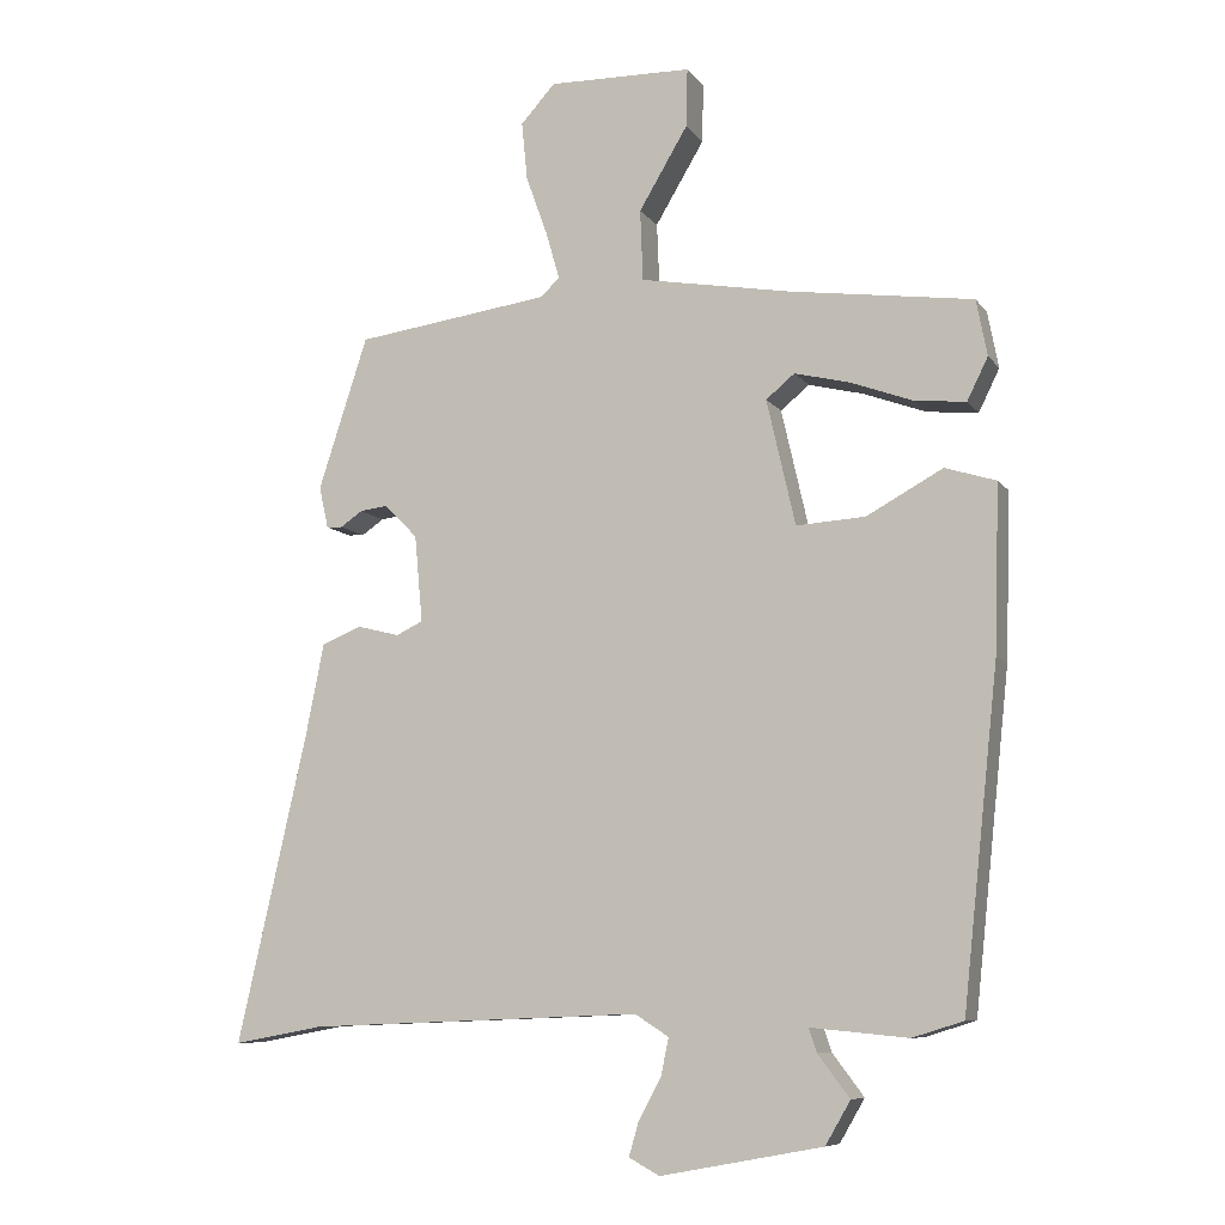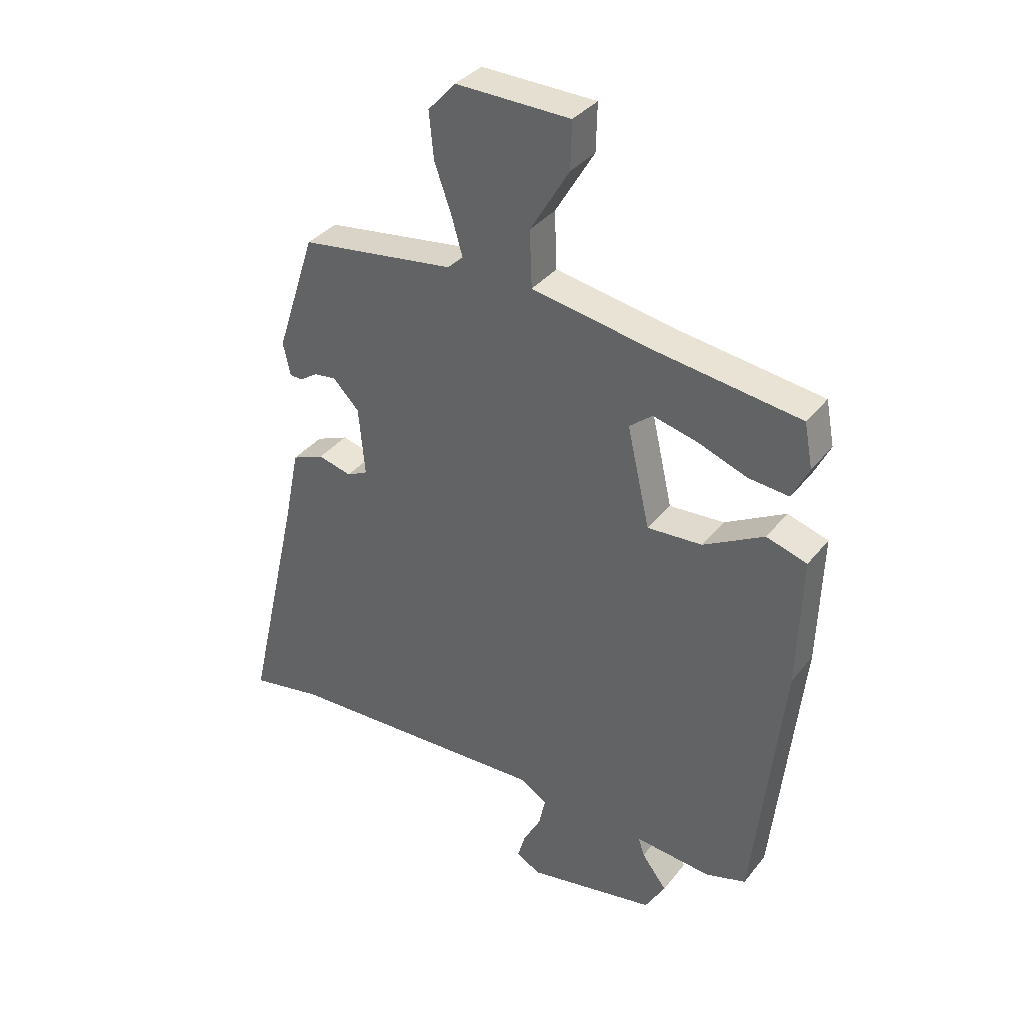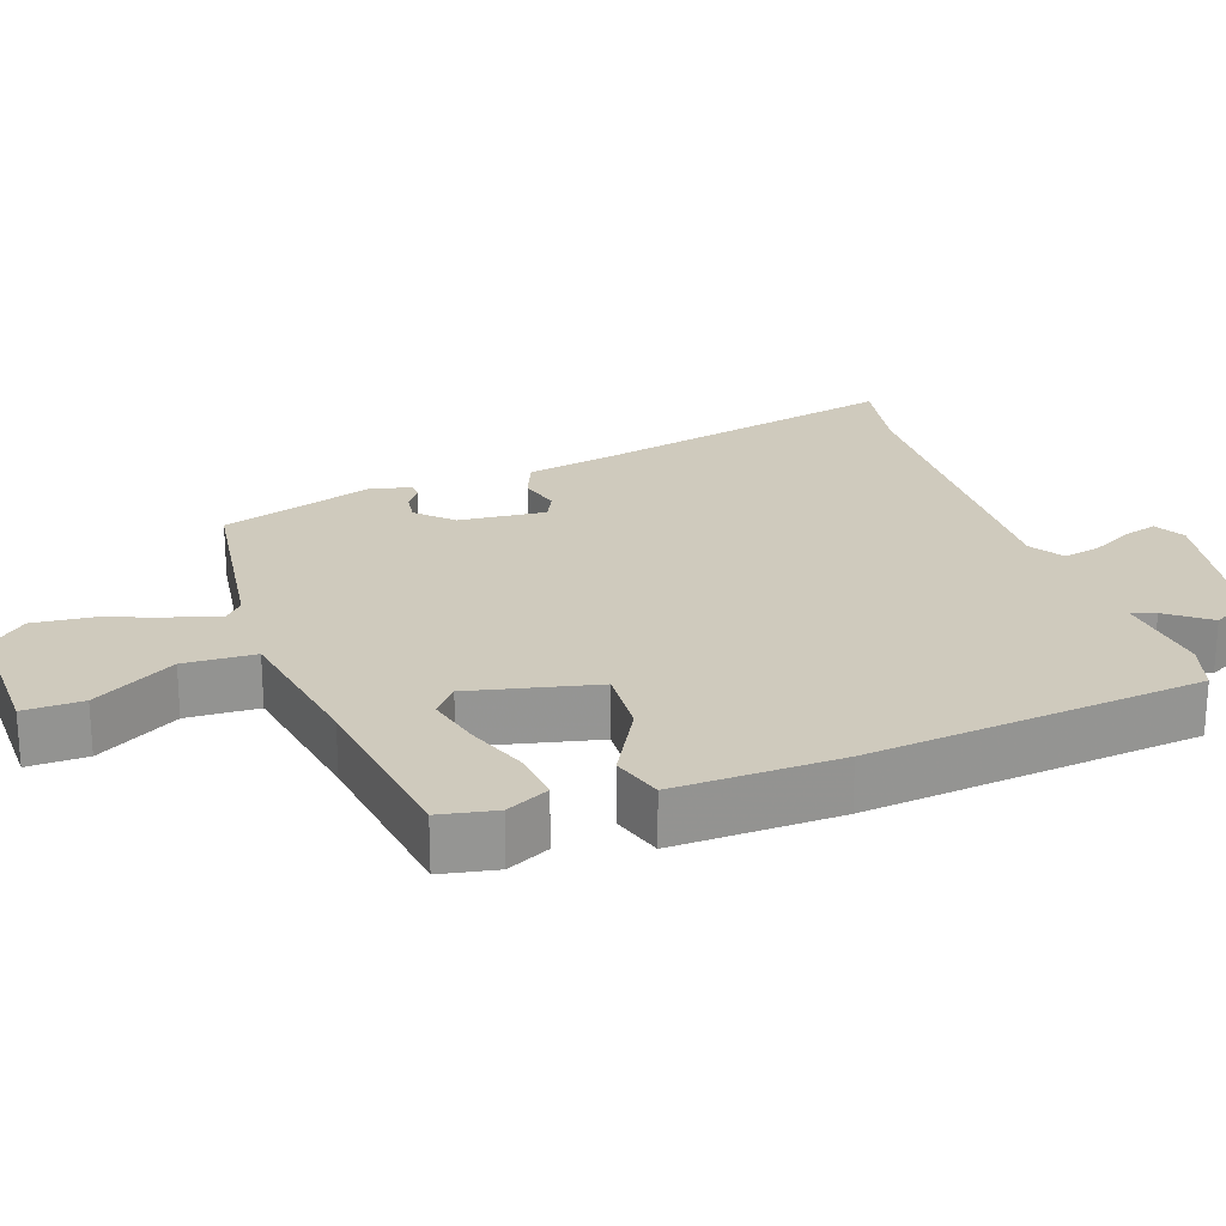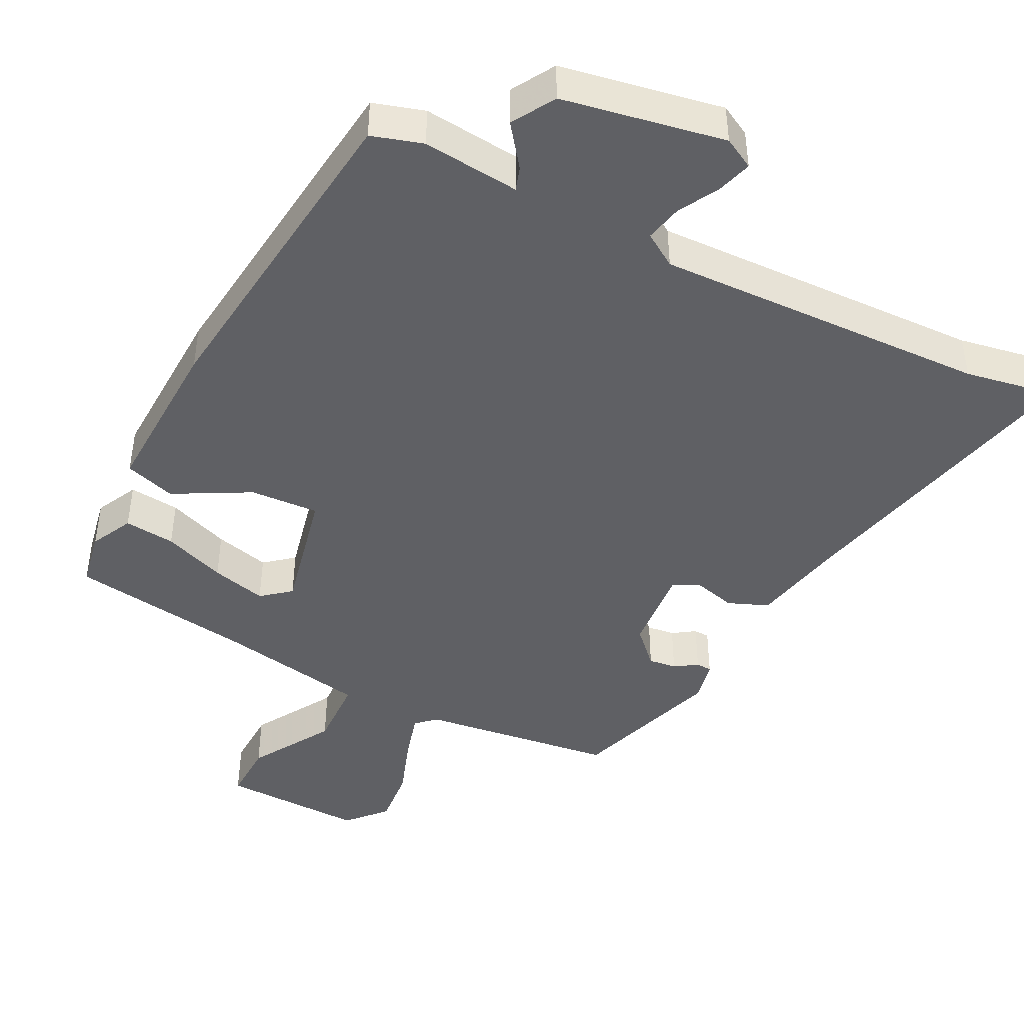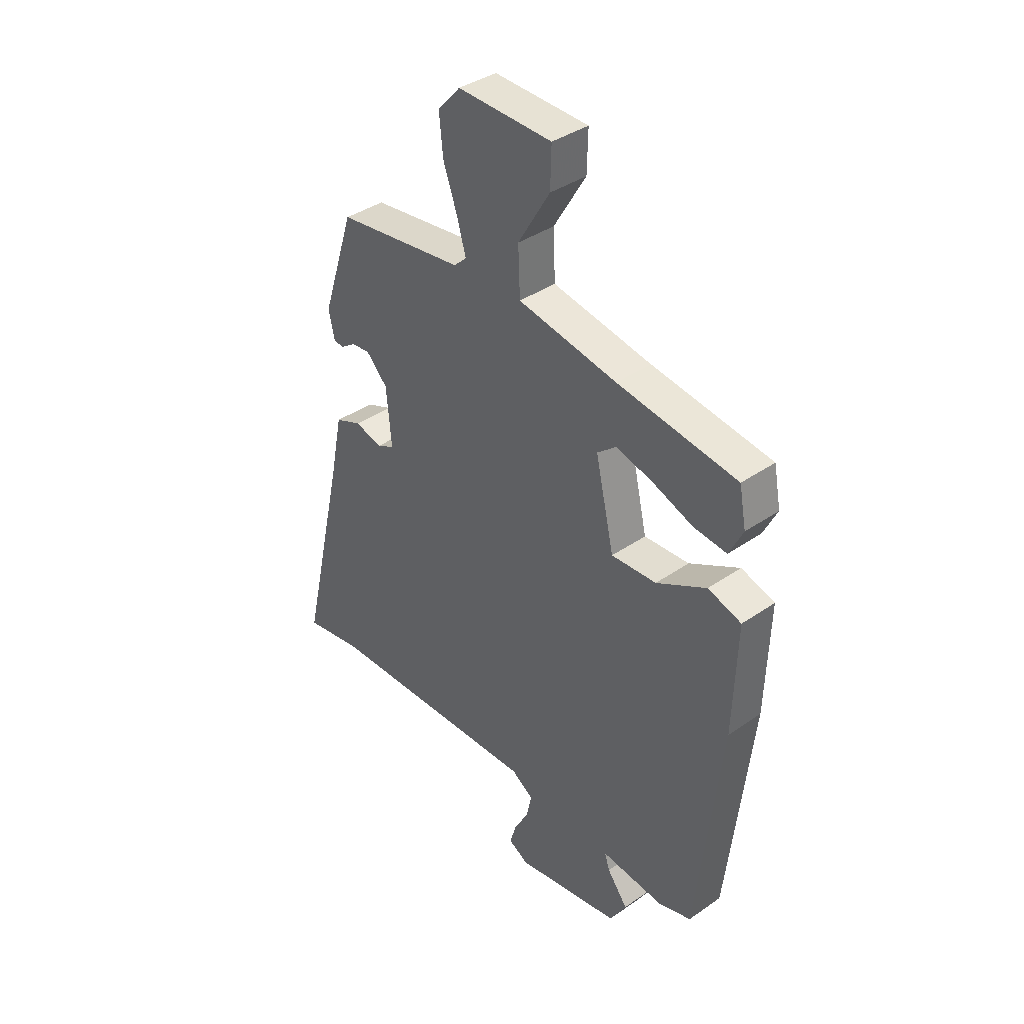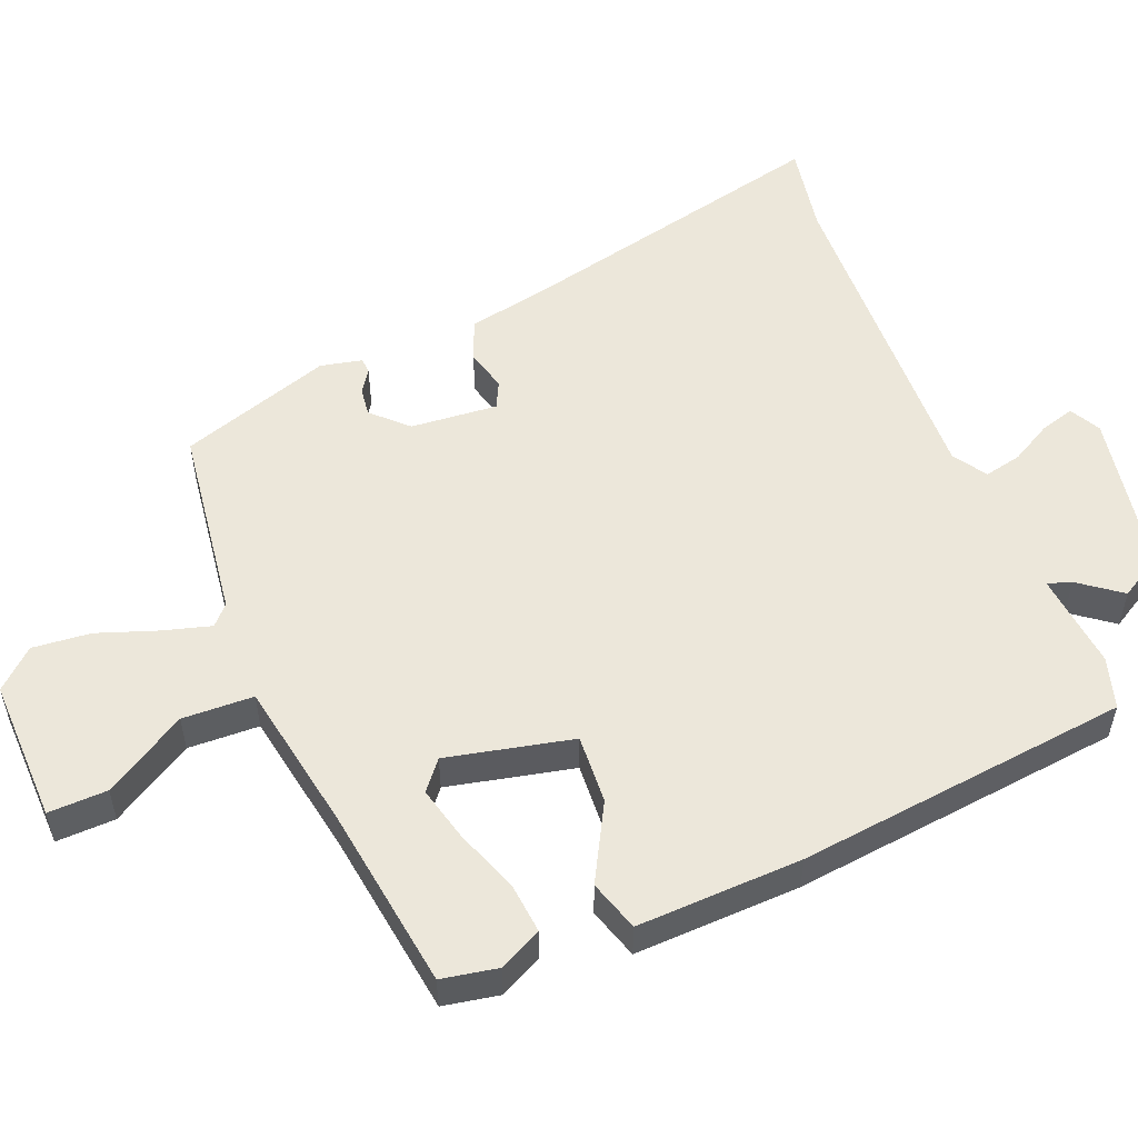
<metadata>
{"format":"obj","ext":"obj","renderer":"f3d","projection":"perspective","resolution":1024,"background":"white","views":[{"elev":-8.5,"azim":20.4,"up":"+Z"},{"elev":35.7,"azim":33.0,"up":"+Z"},{"elev":23.0,"azim":70.8,"up":"+Y"},{"elev":-44.4,"azim":152.8,"up":"+Y"},{"elev":38.6,"azim":48.9,"up":"+Z"},{"elev":53.9,"azim":67.7,"up":"+Y"}]}
</metadata>
<code>
v 0.45 0.07 -0.483
v 0.379 0.07 -0.505
v 0.244 0.07 -0.492
v 0.255 0.07 -0.525
v 0.299 0.07 -0.583
v 0.264 0.07 -0.643
v 0.039 0.07 -0.685
v -0.004 0.07 -0.662
v 0.01 0.07 -0.614
v 0.041 0.07 -0.557
v 0.052 0.07 -0.505
v 0.005 0.07 -0.475
v -0.461 0.07 -0.493
v -0.587 0.07 -0.516
v -0.49 0.07 -0.088
v -0.464 0.07 0.042
v -0.408 0.07 0.065
v -0.349 0.07 0.05
v -0.312 0.07 0.068
v -0.323 0.07 0.189
v -0.369 0.07 0.236
v -0.408 0.07 0.231
v -0.439 0.07 0.21
v -0.461 0.07 0.211
v -0.474 0.07 0.269
v -0.405 0.07 0.481
v -0.134 0.07 0.518
v -0.107 0.07 0.543
v -0.126 0.07 0.609
v -0.156 0.07 0.693
v -0.164 0.07 0.774
v -0.116 0.07 0.827
v 0.084 0.07 0.823
v 0.082 0.07 0.741
v 0.014 0.07 0.627
v 0.018 0.07 0.528
v 0.229 0.07 0.491
v 0.483 0.07 0.456
v 0.498 0.07 0.378
v 0.469 0.07 0.319
v 0.398 0.07 0.326
v 0.311 0.07 0.358
v 0.234 0.07 0.377
v 0.194 0.07 0.344
v 0.234 0.07 0.169
v 0.33 0.07 0.175
v 0.436 0.07 0.233
v 0.507 0.07 0.211
v 0.5 0.07 -0.019
v 0.45 0 -0.483
v 0.379 0 -0.505
v 0.244 0 -0.492
v 0.255 0 -0.525
v 0.299 0 -0.583
v 0.264 0 -0.643
v 0.039 0 -0.685
v -0.004 0 -0.662
v 0.01 0 -0.614
v 0.041 0 -0.557
v 0.052 0 -0.505
v 0.005 0 -0.475
v -0.461 0 -0.493
v -0.587 0 -0.516
v -0.49 0 -0.088
v -0.464 0 0.042
v -0.408 0 0.065
v -0.349 0 0.05
v -0.312 0 0.068
v -0.323 0 0.189
v -0.369 0 0.236
v -0.408 0 0.231
v -0.439 0 0.21
v -0.461 0 0.211
v -0.474 0 0.269
v -0.405 0 0.481
v -0.134 0 0.518
v -0.107 0 0.543
v -0.126 0 0.609
v -0.156 0 0.693
v -0.164 0 0.774
v -0.116 0 0.827
v 0.084 0 0.823
v 0.082 0 0.741
v 0.014 0 0.627
v 0.018 0 0.528
v 0.229 0 0.491
v 0.483 0 0.456
v 0.498 0 0.378
v 0.469 0 0.319
v 0.398 0 0.326
v 0.311 0 0.358
v 0.234 0 0.377
v 0.194 0 0.344
v 0.234 0 0.169
v 0.33 0 0.175
v 0.436 0 0.233
v 0.507 0 0.211
v 0.5 0 -0.019
f 46 47 48 49
f 45 46 49 1
f 39 40 41 42
f 37 38 39 42
f 36 37 42 43
f 32 33 34 35
f 32 35 36
f 29 30 31 32
f 28 29 32 36
f 27 28 36 43
f 22 23 24 25
f 21 22 25 26
f 20 21 26 27
f 15 16 17 18
f 13 14 15 18
f 12 13 18 19
f 11 12 19 20
f 7 8 9 10
f 7 10 11
f 4 5 6 7
f 3 4 7 11
f 45 1 2 3
f 44 45 3 11
f 27 43 44
f 11 20 27 44
f 98 97 96 95
f 50 98 95 94
f 91 90 89 88
f 91 88 87 86
f 92 91 86 85
f 84 83 82 81
f 85 84 81
f 81 80 79 78
f 85 81 78 77
f 92 85 77 76
f 74 73 72 71
f 75 74 71 70
f 76 75 70 69
f 67 66 65 64
f 67 64 63 62
f 68 67 62 61
f 69 68 61 60
f 59 58 57 56
f 60 59 56
f 56 55 54 53
f 60 56 53 52
f 52 51 50 94
f 60 52 94 93
f 93 92 76
f 93 76 69 60
f 1 50 51 2
f 2 51 52 3
f 3 52 53 4
f 4 53 54 5
f 5 54 55 6
f 6 55 56 7
f 7 56 57 8
f 8 57 58 9
f 9 58 59 10
f 10 59 60 11
f 11 60 61 12
f 12 61 62 13
f 13 62 63 14
f 14 63 64 15
f 15 64 65 16
f 16 65 66 17
f 17 66 67 18
f 18 67 68 19
f 19 68 69 20
f 20 69 70 21
f 21 70 71 22
f 22 71 72 23
f 23 72 73 24
f 24 73 74 25
f 25 74 75 26
f 26 75 76 27
f 27 76 77 28
f 28 77 78 29
f 29 78 79 30
f 30 79 80 31
f 31 80 81 32
f 32 81 82 33
f 33 82 83 34
f 34 83 84 35
f 35 84 85 36
f 36 85 86 37
f 37 86 87 38
f 38 87 88 39
f 39 88 89 40
f 40 89 90 41
f 41 90 91 42
f 42 91 92 43
f 43 92 93 44
f 44 93 94 45
f 45 94 95 46
f 46 95 96 47
f 47 96 97 48
f 48 97 98 49
f 49 98 50 1

</code>
